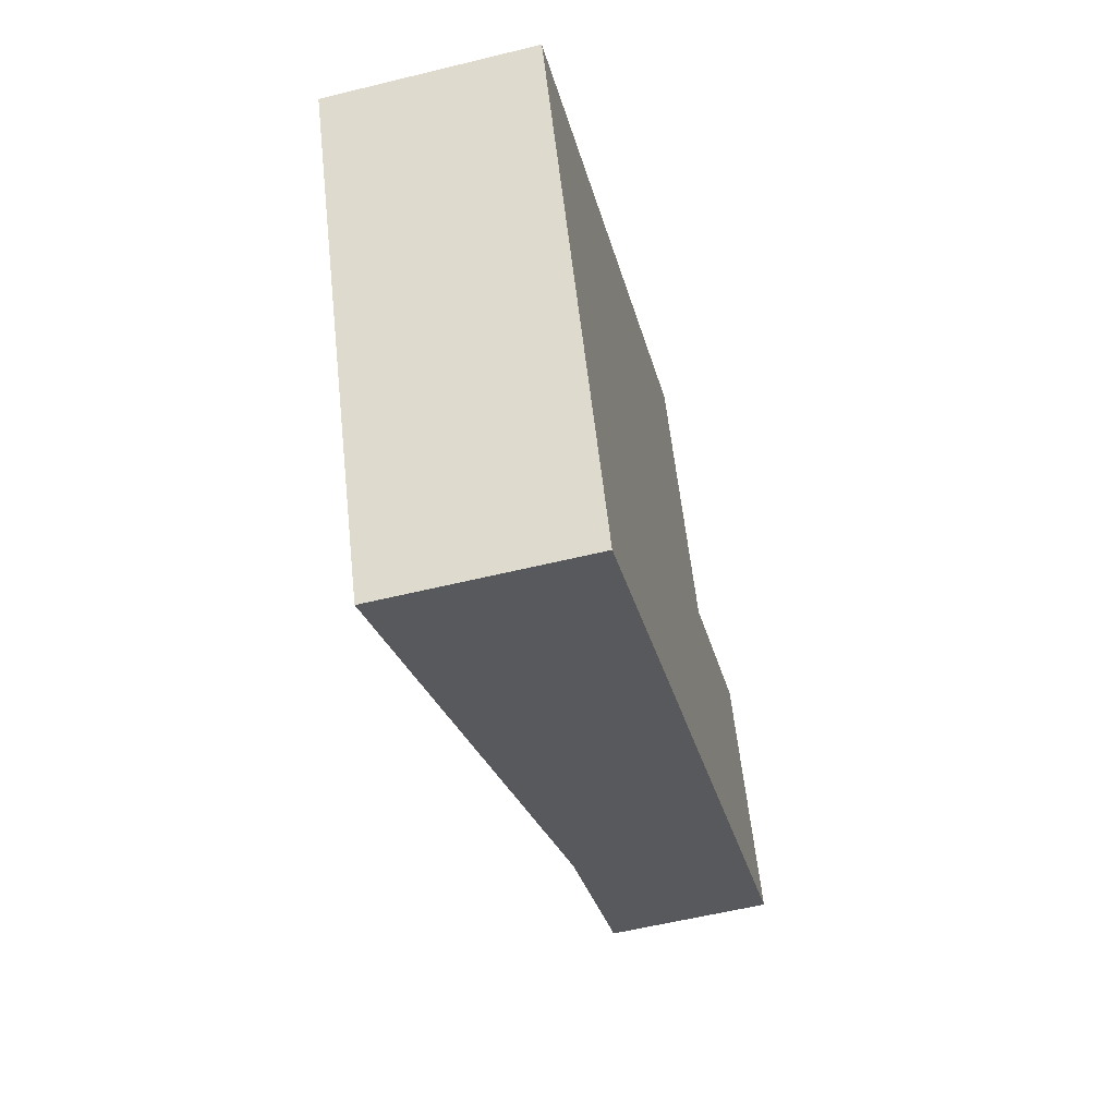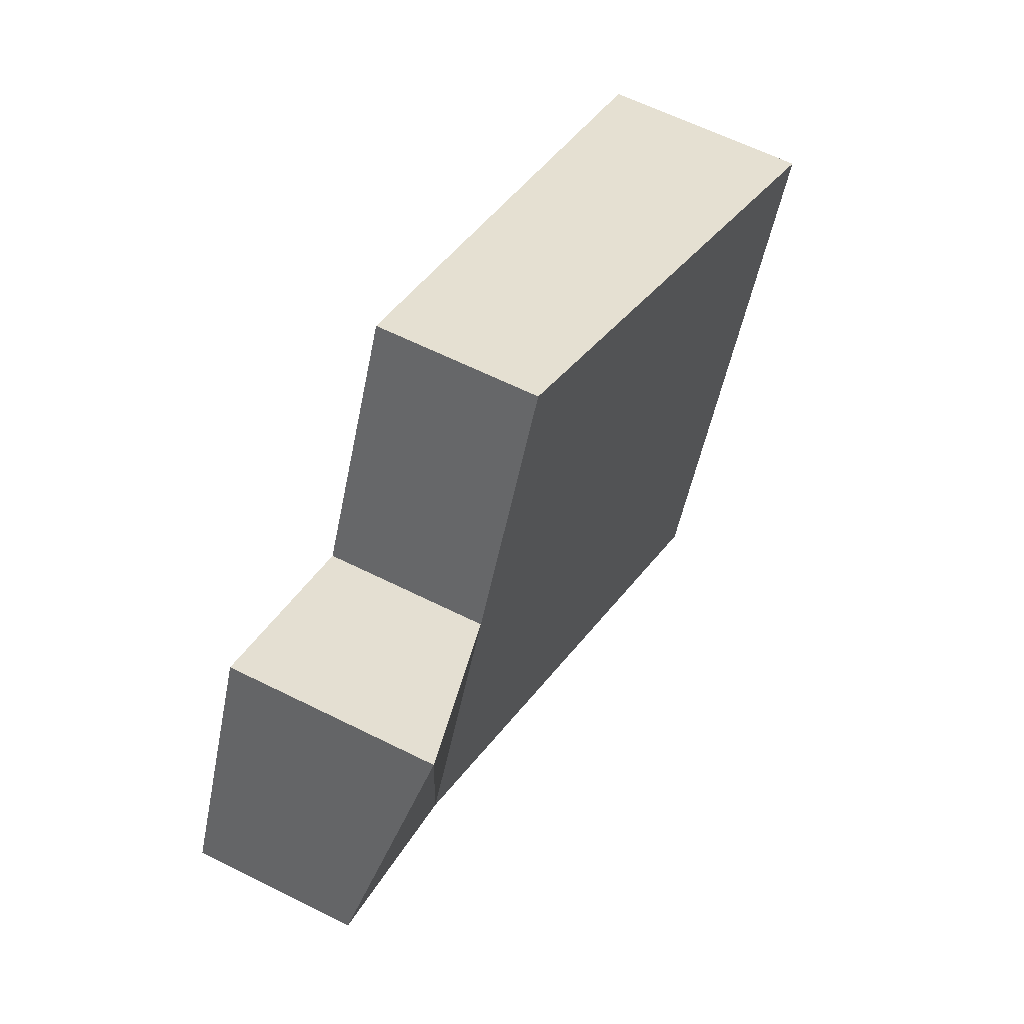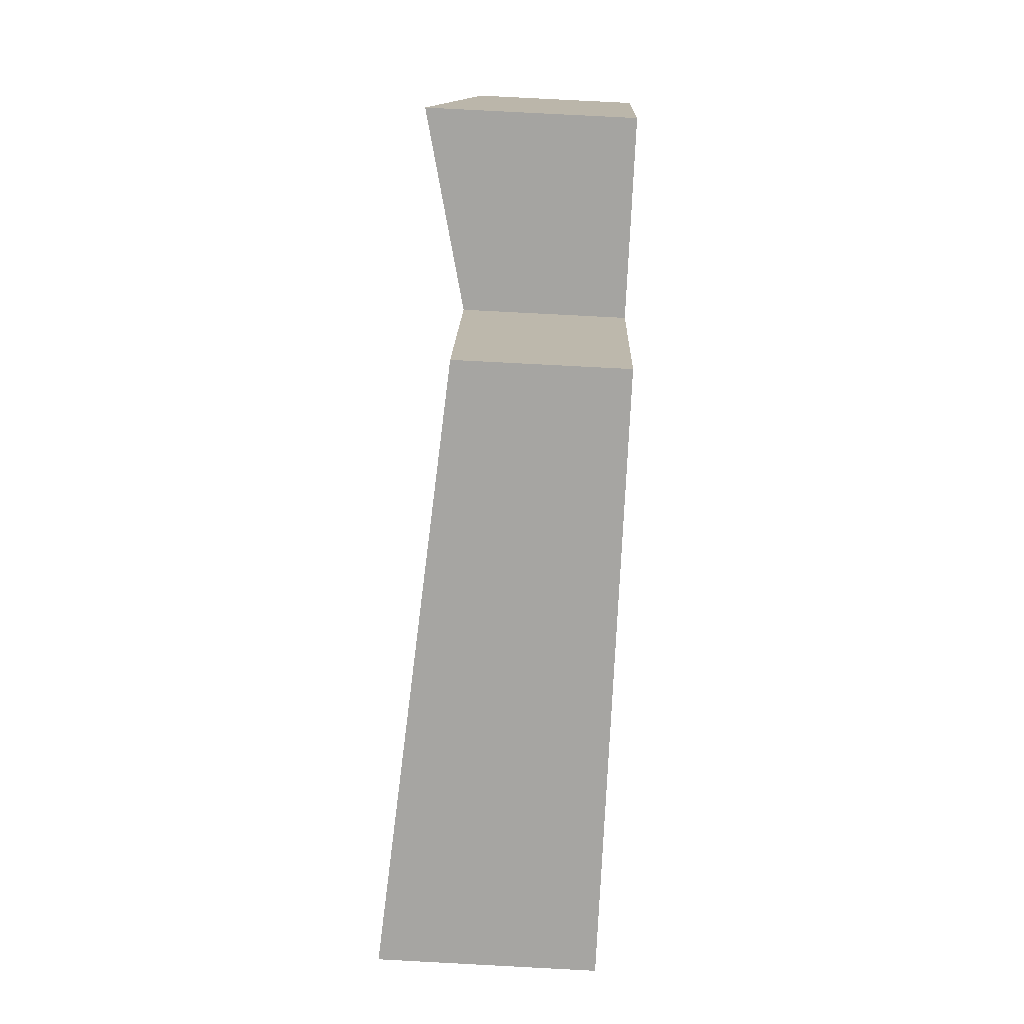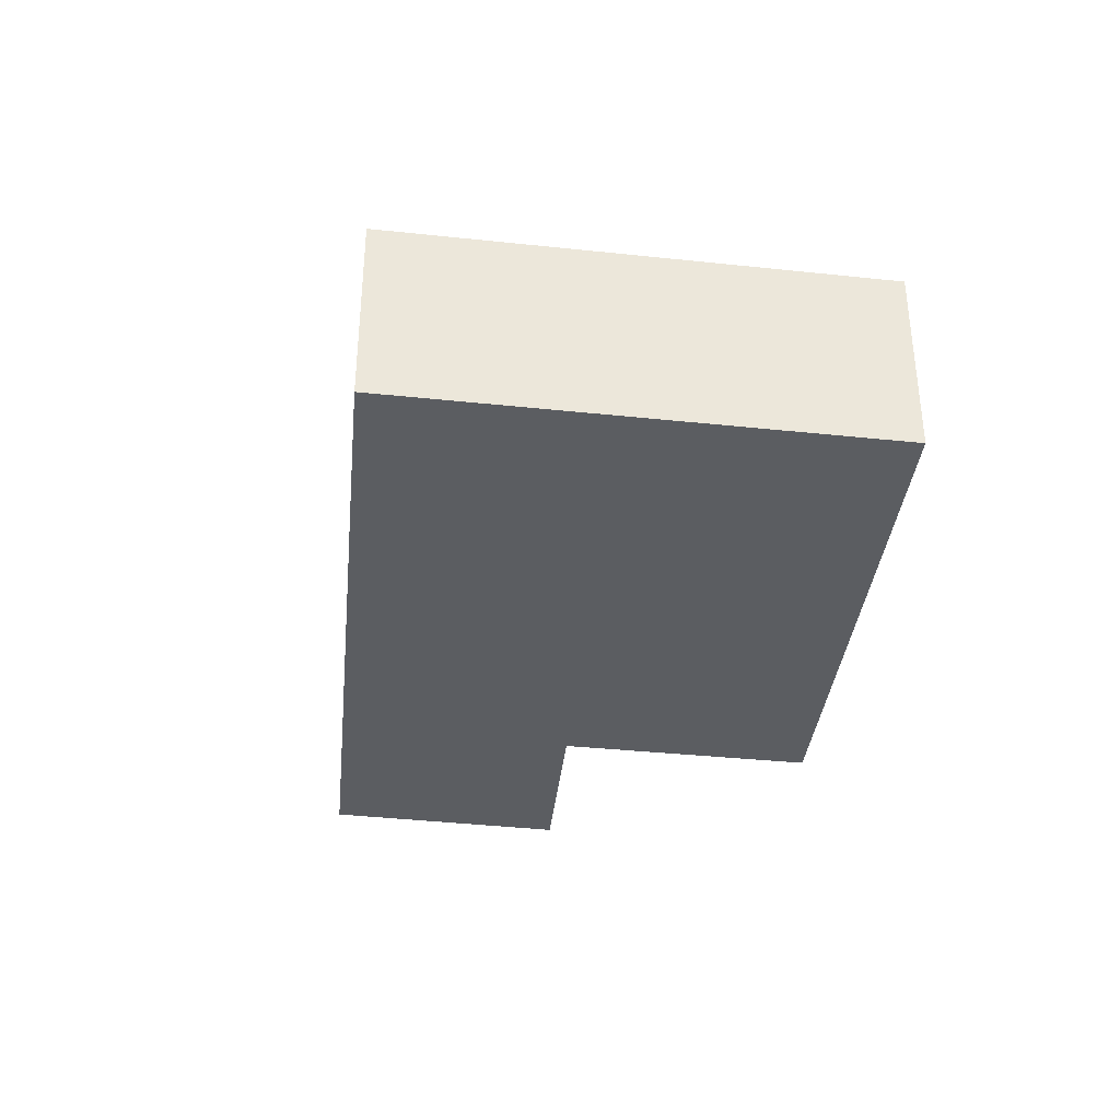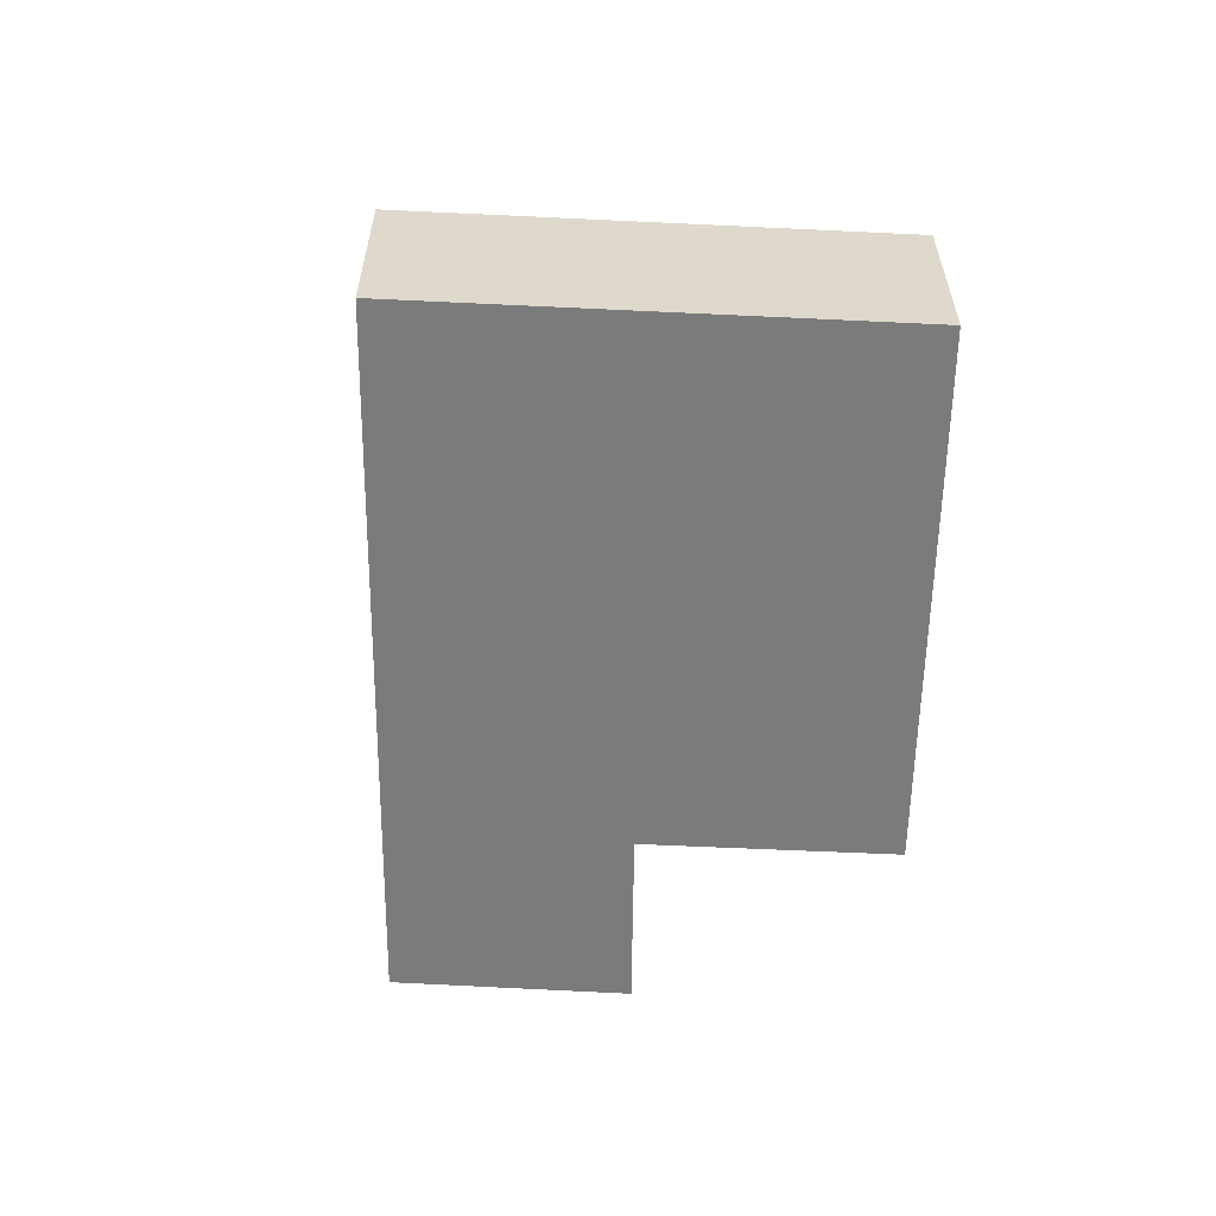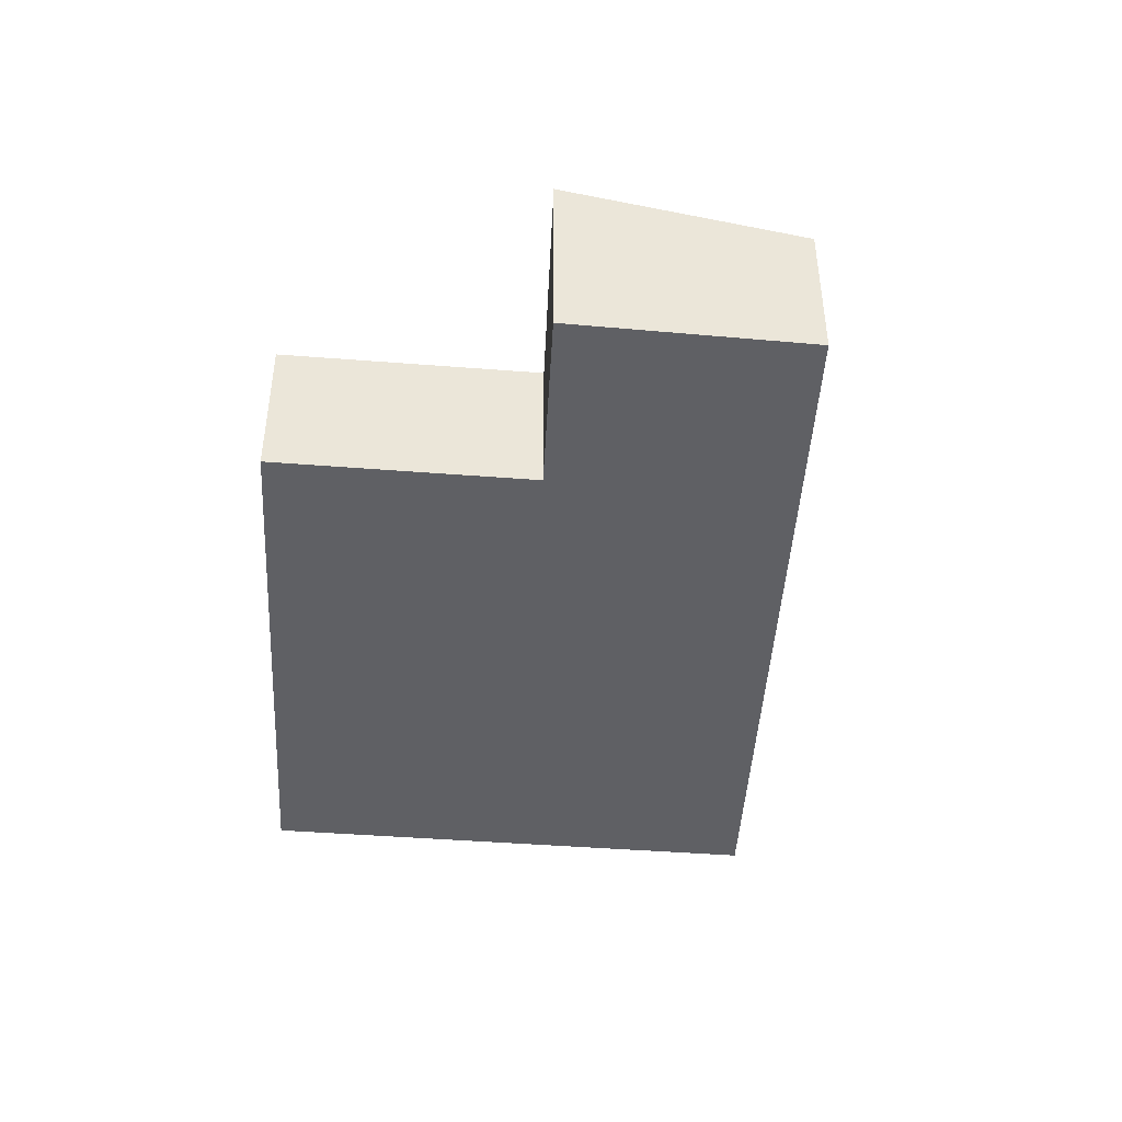
<metadata>
{"format":"obj","ext":"obj","renderer":"f3d","projection":"perspective","resolution":1024,"background":"white","views":[{"elev":-56.7,"azim":-75.6,"up":"+Z"},{"elev":62.3,"azim":116.9,"up":"+Z"},{"elev":79.4,"azim":-87.0,"up":"+Z"},{"elev":-36.1,"azim":-122.9,"up":"+Y"},{"elev":-58.5,"azim":-117.8,"up":"+Y"},{"elev":-44.5,"azim":59.8,"up":"+Y"}]}
</metadata>
<code>
v  17.4 4.407 2.252
v  15.94 3.436 -4.606
v  13.64 3.436 0.3267
v  19.63 3.436 -2.713
v  2.507 4.407 -5.383
v  4.804 4.407 -10.32
v  9.406e-05 4.407 -0.0001397
v  11.16 3.436 5.646
v  13.64 -2.001e-17 0.3268
v  19.63 1.661e-16 -2.713
v  17.4 -1.379e-16 2.252
v  15.94 2.82e-16 -4.606
v  2.507 3.296e-16 -5.383
v  4.804 6.316e-16 -10.32
v  0 0 0
v  11.16 -3.457e-16 5.646
g defaultobject
f 1 2 3
f 2 1 4
f 2 5 3
f 5 2 6
f 3 7 8
f 7 3 5
f 9 10 11
f 10 9 12
f 12 13 14
f 13 12 9
f 9 15 13
f 15 9 16
f 11 3 9
f 3 11 1
f 2 10 12
f 10 2 4
f 10 1 11
f 1 10 4
f 5 14 13
f 14 5 6
f 6 12 14
f 12 6 2
f 7 13 15
f 13 7 5
f 9 8 16
f 8 9 3
f 16 7 15
f 7 16 8

</code>
